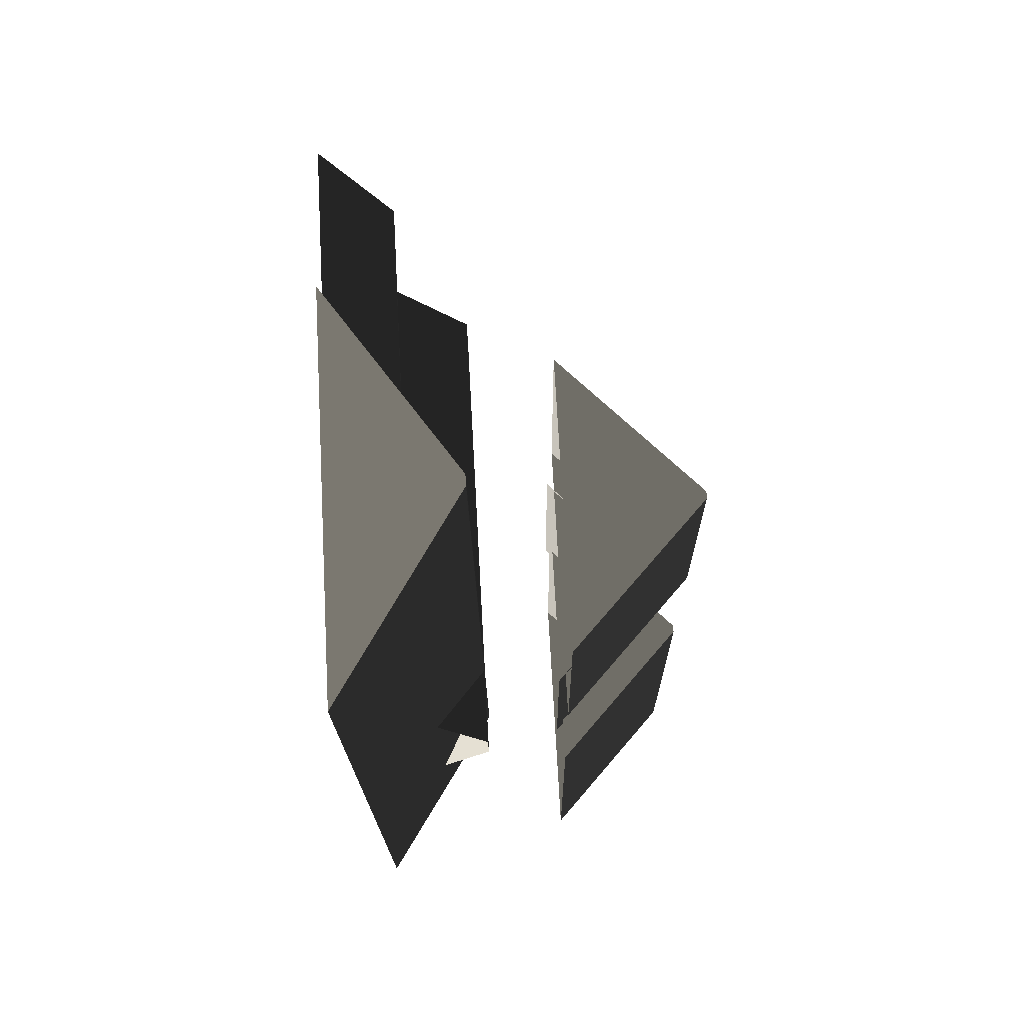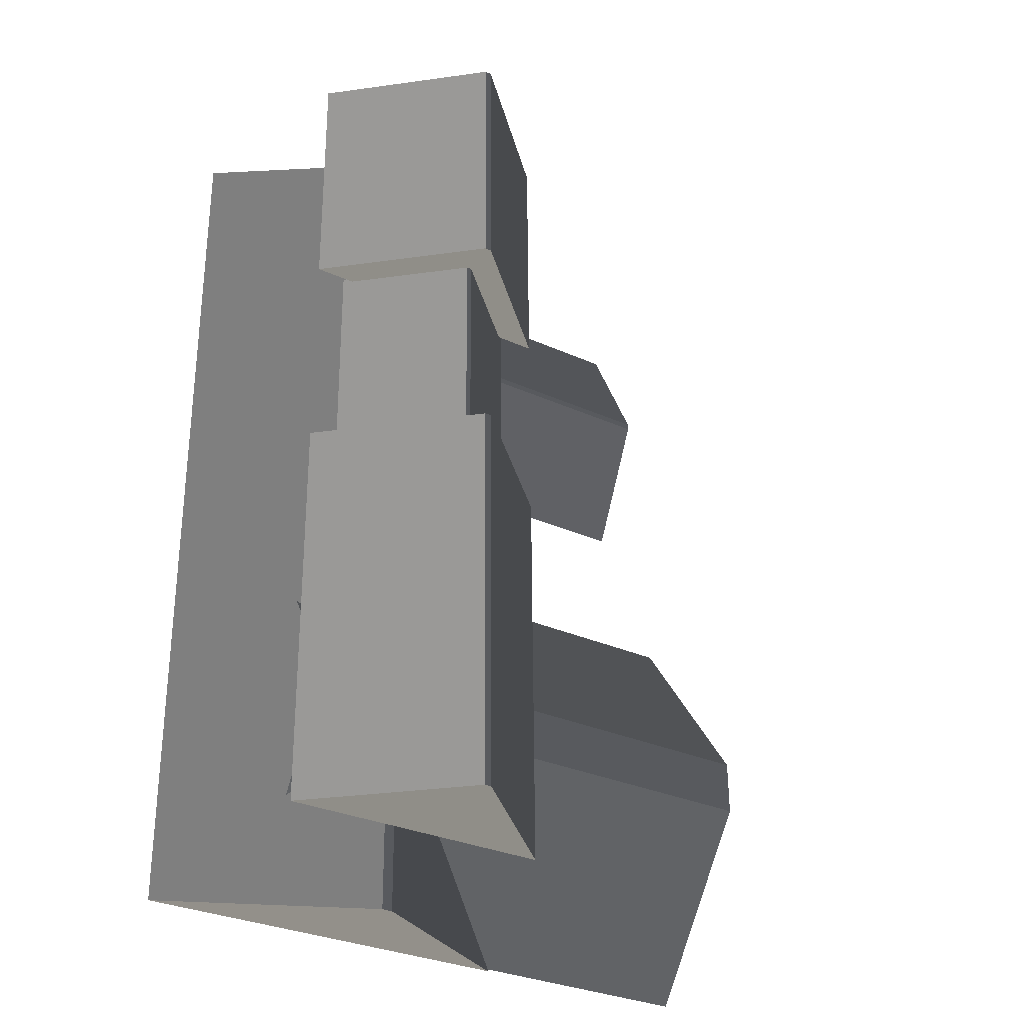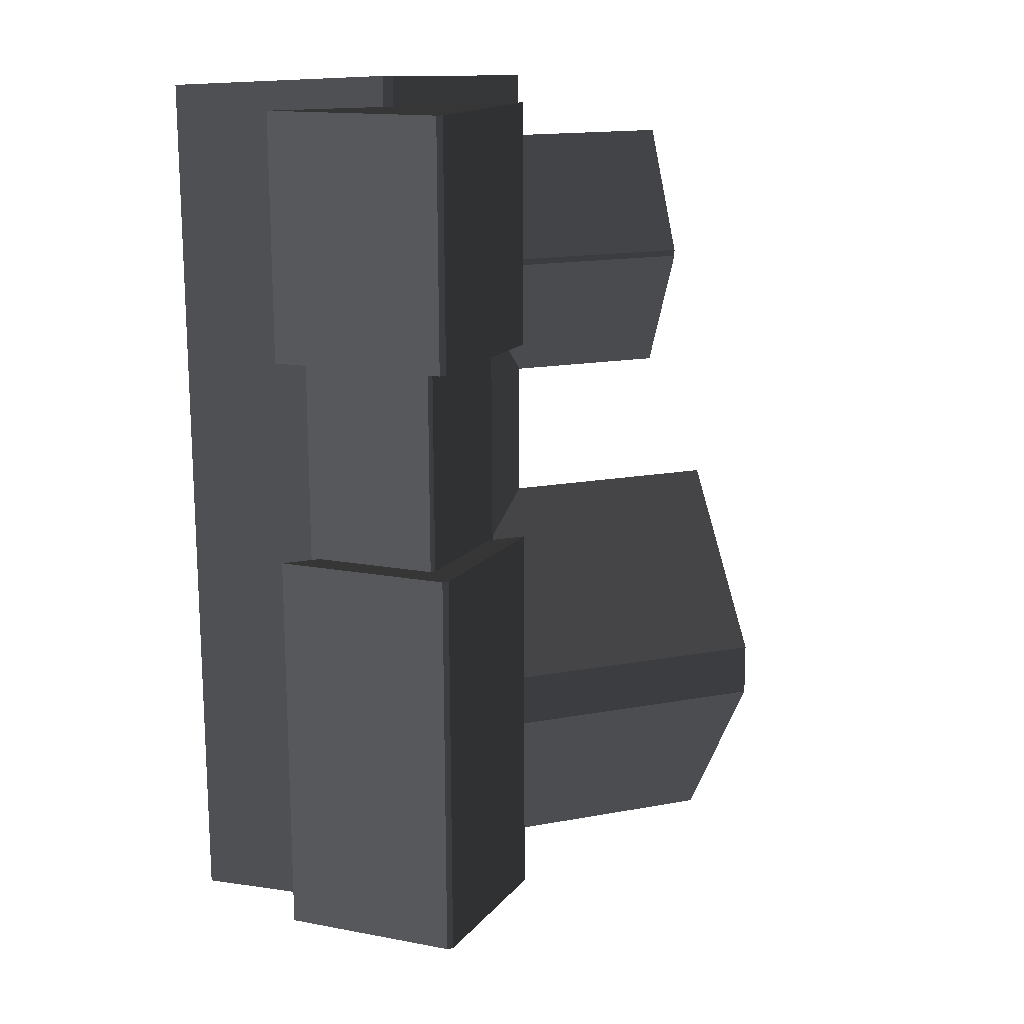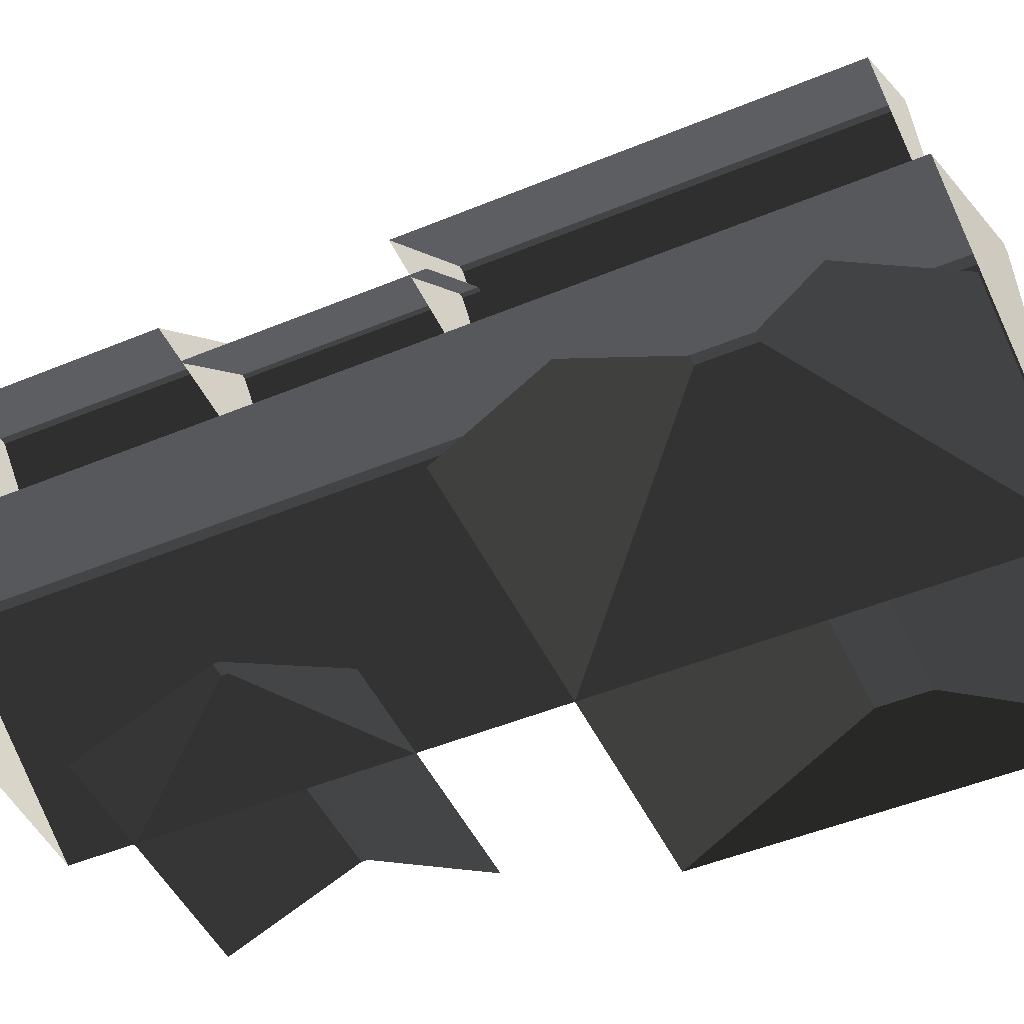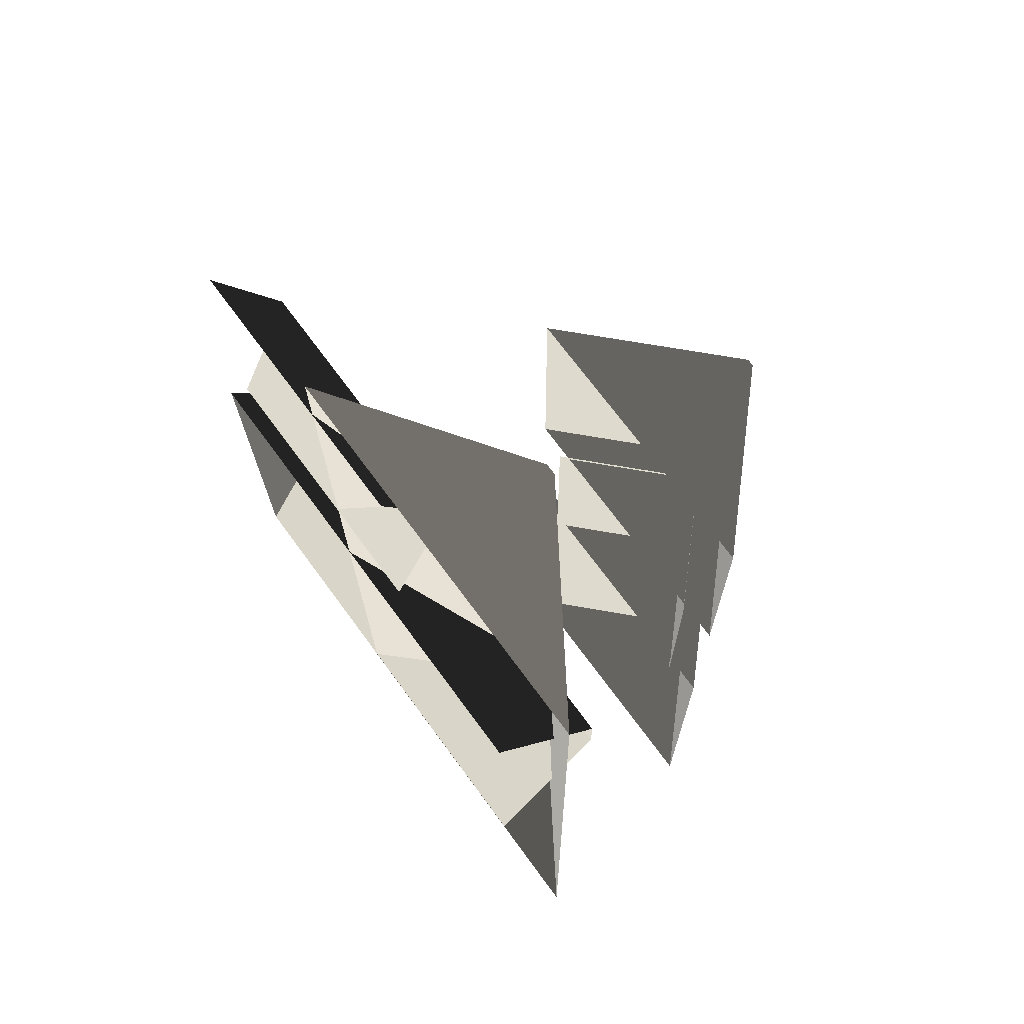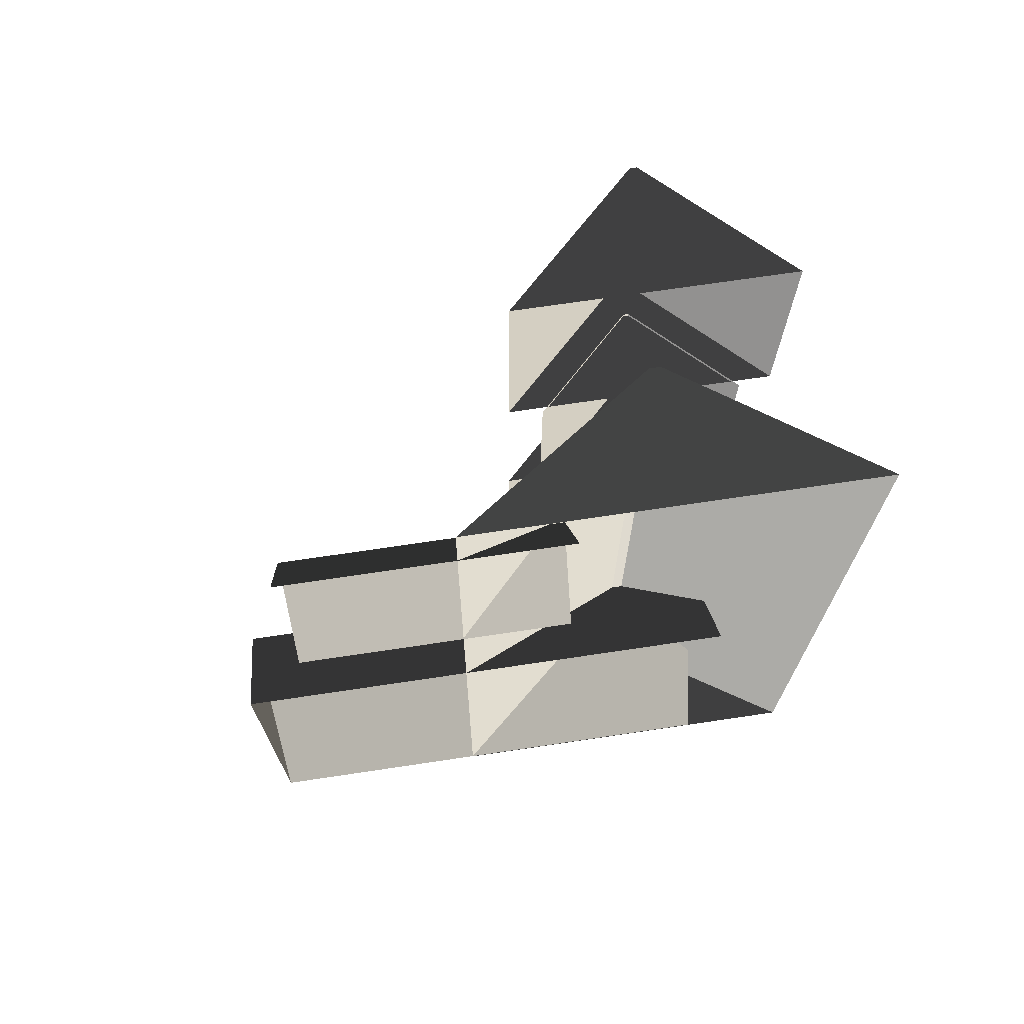
<metadata>
{"format":"obj","ext":"obj","renderer":"f3d","projection":"perspective","resolution":1024,"background":"white","views":[{"elev":72.1,"azim":-93.1,"up":"+Y"},{"elev":-30.9,"azim":-33.0,"up":"+Y"},{"elev":15.8,"azim":-21.4,"up":"+Y"},{"elev":-48.0,"azim":-65.5,"up":"+Z"},{"elev":70.8,"azim":-126.3,"up":"+Y"},{"elev":70.9,"azim":171.5,"up":"+Y"}]}
</metadata>
<code>
v 2.848 -0.0375 0.8887
v 2.948 -2.998 2.897
v 2.848 -6.882 0.9615
v 2.948 -3.879 2.906
v 2.848 -6.882 0.9615
v 2.948 -3.879 2.906
v -5.229 -6.882 0.9615
v -5.329 -3.879 2.906
v -5.329 -2.998 2.897
v -5.329 -3.879 2.906
v 2.948 -2.998 2.897
v 2.948 -3.879 2.906
v -5.229 -0.0375 0.8887
v -5.329 -2.998 2.897
v 2.848 -0.0375 0.8887
v 2.948 -2.998 2.897
v -5.761 -0.2071 4.074
v -4.21 -0.1912 5.559
v -5.761 3.435 4.036
v -4.21 3.451 5.52
v -4.21 -0.1912 5.559
v -4.132 -0.1912 5.559
v -4.21 3.451 5.52
v -4.132 3.451 5.52
v -2.581 3.435 4.036
v -4.132 3.451 5.52
v -2.581 -0.207 4.074
v -4.132 -0.1912 5.559
v -2.053 3.374 4.142
v -4.12 3.395 6.12
v -6.289 3.374 4.142
v -4.223 3.395 6.12
v -2.053 -6.296 4.245
v -4.12 -6.275 6.223
v -6.289 -6.296 4.245
v -4.223 -6.275 6.223
v -4.12 0.08626 6.156
v -2.053 0.06523 4.178
v -4.223 0.08626 6.156
v -6.289 0.06524 4.178
v -2.053 0.06523 4.178
v -4.12 0.08626 6.156
v -2.053 -6.296 4.245
v -4.12 -6.275 6.223
v -4.223 -6.275 6.223
v -4.12 -6.275 6.223
v -4.223 0.08626 6.156
v -4.12 0.08626 6.156
v -6.289 -6.296 4.245
v -4.223 -6.275 6.223
v -6.289 0.06524 4.178
v -4.223 0.08626 6.156
v -6.289 3.374 4.142
v -4.223 3.395 6.12
v -6.289 7.323 4.1
v -4.223 7.344 6.078
v -4.223 3.395 6.12
v -4.12 3.395 6.12
v -4.223 7.344 6.078
v -4.12 7.344 6.078
v -2.053 7.323 4.1
v -4.12 7.344 6.078
v -2.053 3.374 4.142
v -4.12 3.395 6.12
v -4.12 7.344 6.078
v -2.053 7.323 4.1
v -4.223 7.344 6.078
v -6.289 7.323 4.1
v 1.809 2.227 0.8528
v 1.809 4.304 1.834
v -2.567 2.227 0.8528
v -2.567 4.304 1.834
v -2.567 4.407 1.833
v -2.567 4.304 1.834
v 1.809 4.407 1.833
v 1.809 4.304 1.834
v -2.567 6.463 0.8077
v -2.567 4.407 1.833
v 1.809 6.463 0.8077
v 1.809 4.407 1.833
v -6.965 7.505 0.8084
v -3.983 7.704 2.783
v -0.8321 7.505 0.8084
v -3.814 7.704 2.783
v -0.8321 -6.913 0.9618
v -3.814 -7.069 2.94
v -6.965 -6.913 0.9618
v -3.983 -7.069 2.94
v -6.965 -6.913 0.9618
v -3.983 -7.069 2.94
v -6.965 7.505 0.8084
v -3.983 7.704 2.783
v -3.814 7.704 2.783
v -3.983 7.704 2.783
v -3.814 -7.069 2.94
v -3.983 -7.069 2.94
v -0.8321 7.505 0.8084
v -3.814 7.704 2.783
v -0.8321 -6.913 0.9618
v -3.814 -7.069 2.94
g Building_small_t1.124_33085_601
f 1 3 2
f 2 3 4
f 5 7 6
f 6 7 8
f 9 11 10
f 10 11 12
f 13 15 14
f 14 15 16
f 17 19 18
f 18 19 20
f 21 23 22
f 22 23 24
f 25 27 26
f 26 27 28
f 29 31 30
f 30 31 32
f 33 35 34
f 34 35 36
f 37 39 38
f 38 39 40
f 41 43 42
f 42 43 44
f 45 47 46
f 46 47 48
f 49 51 50
f 50 51 52
f 53 55 54
f 54 55 56
f 57 59 58
f 58 59 60
f 61 63 62
f 62 63 64
f 65 67 66
f 66 67 68
f 69 71 70
f 70 71 72
f 73 75 74
f 74 75 76
f 77 79 78
f 78 79 80
f 81 83 82
f 82 83 84
f 85 87 86
f 86 87 88
f 89 91 90
f 90 91 92
f 93 95 94
f 94 95 96
f 97 99 98
f 98 99 100

</code>
